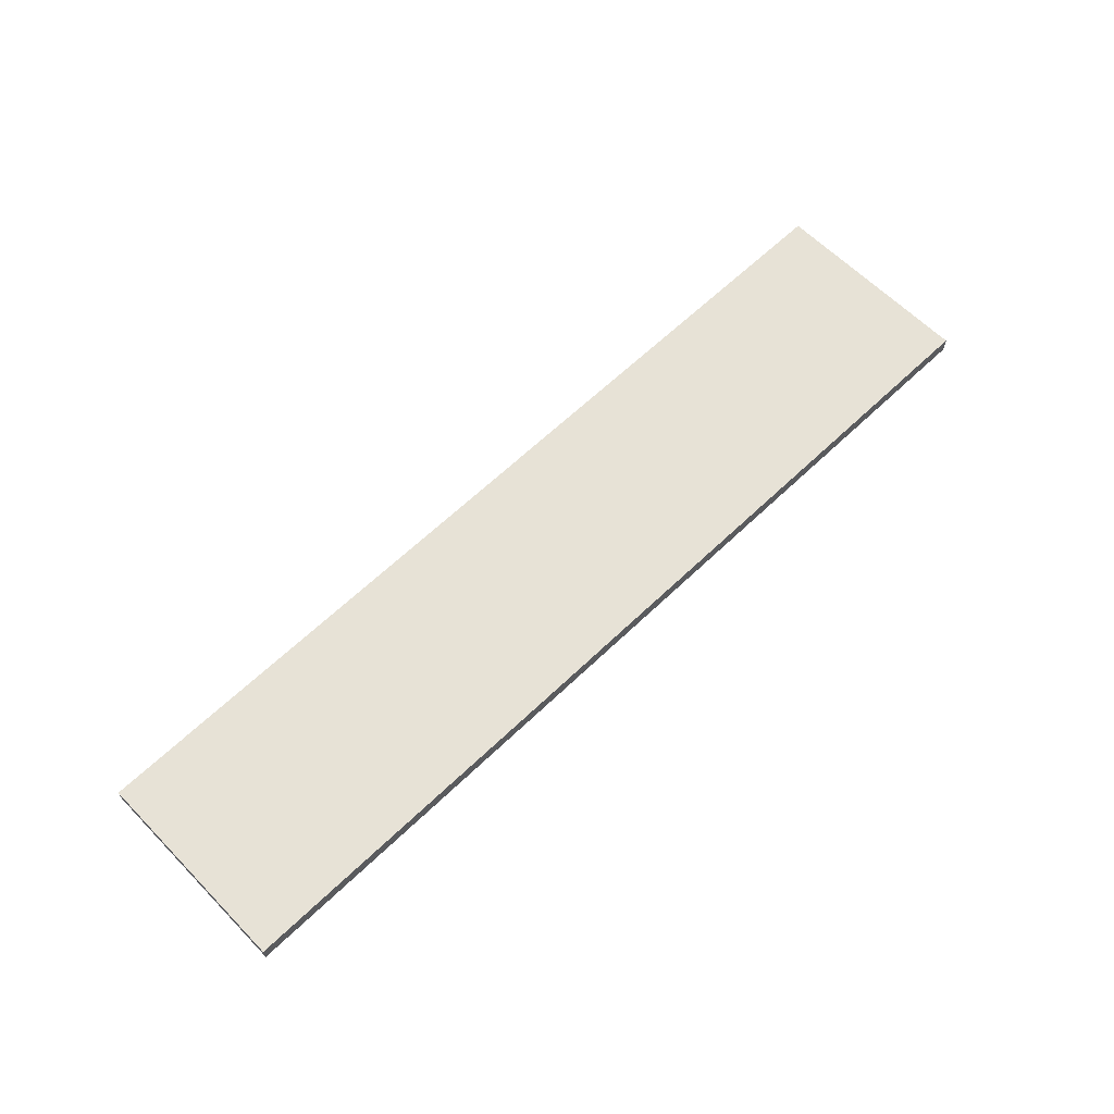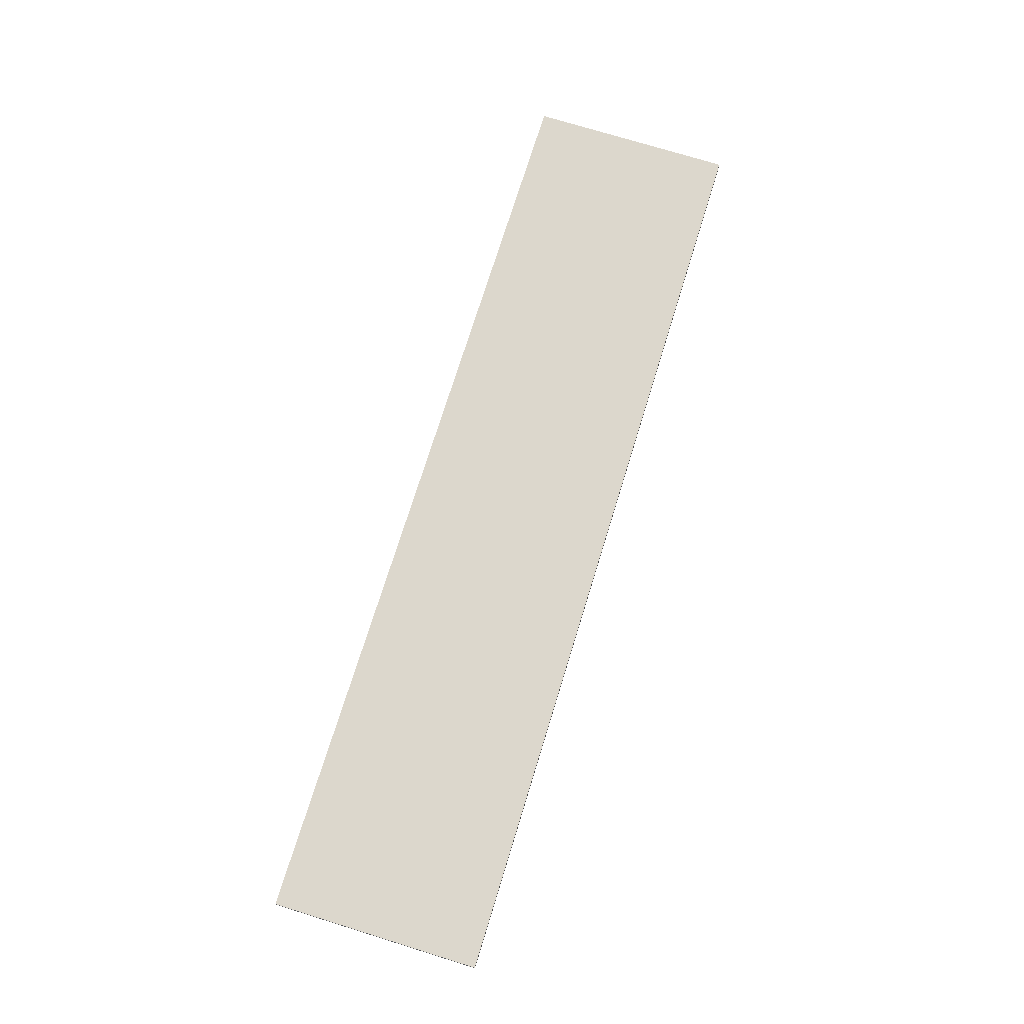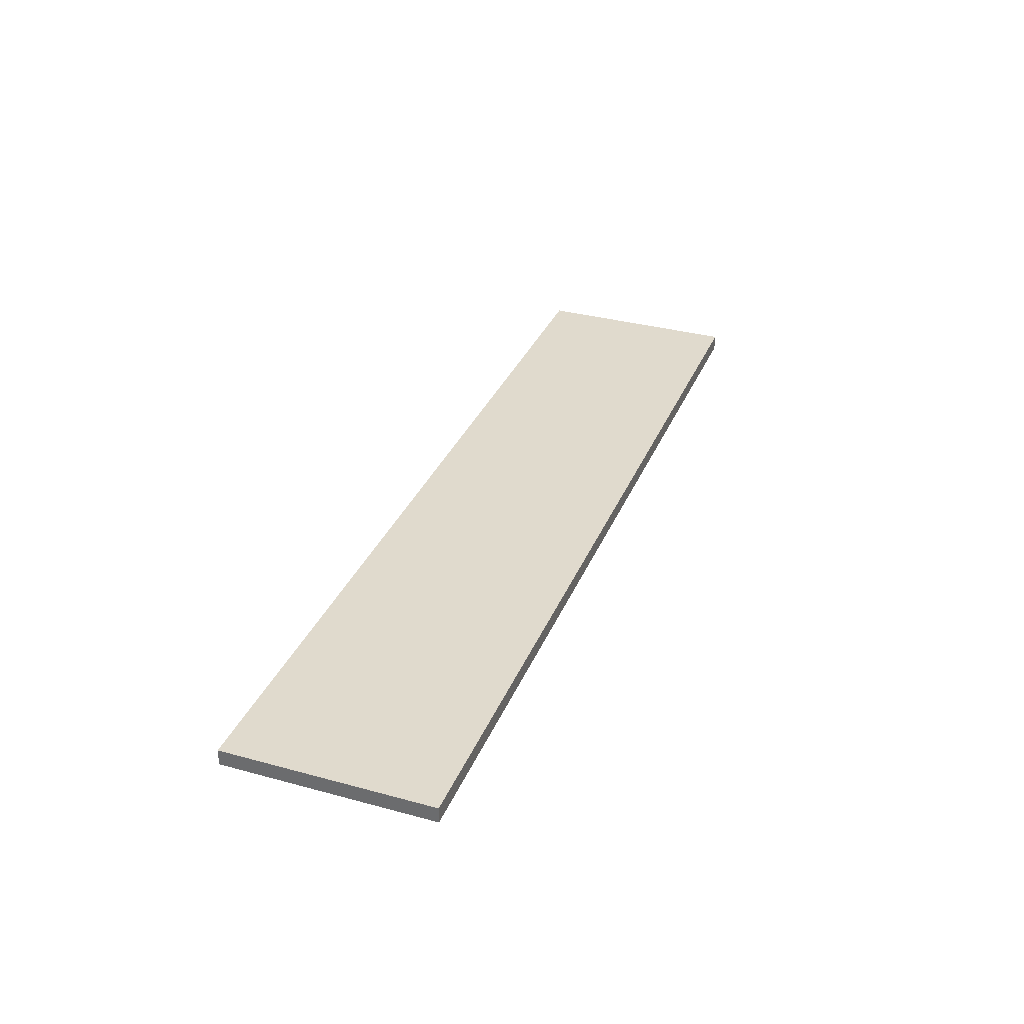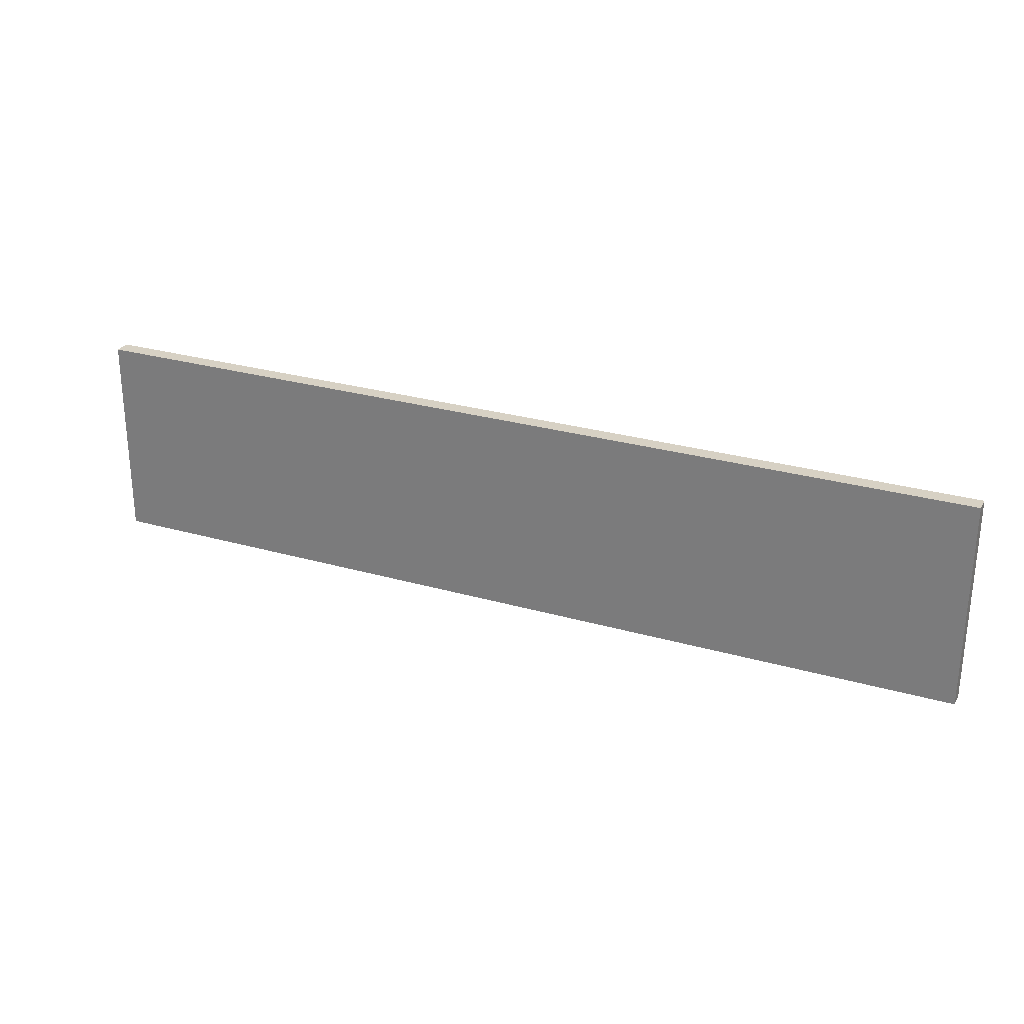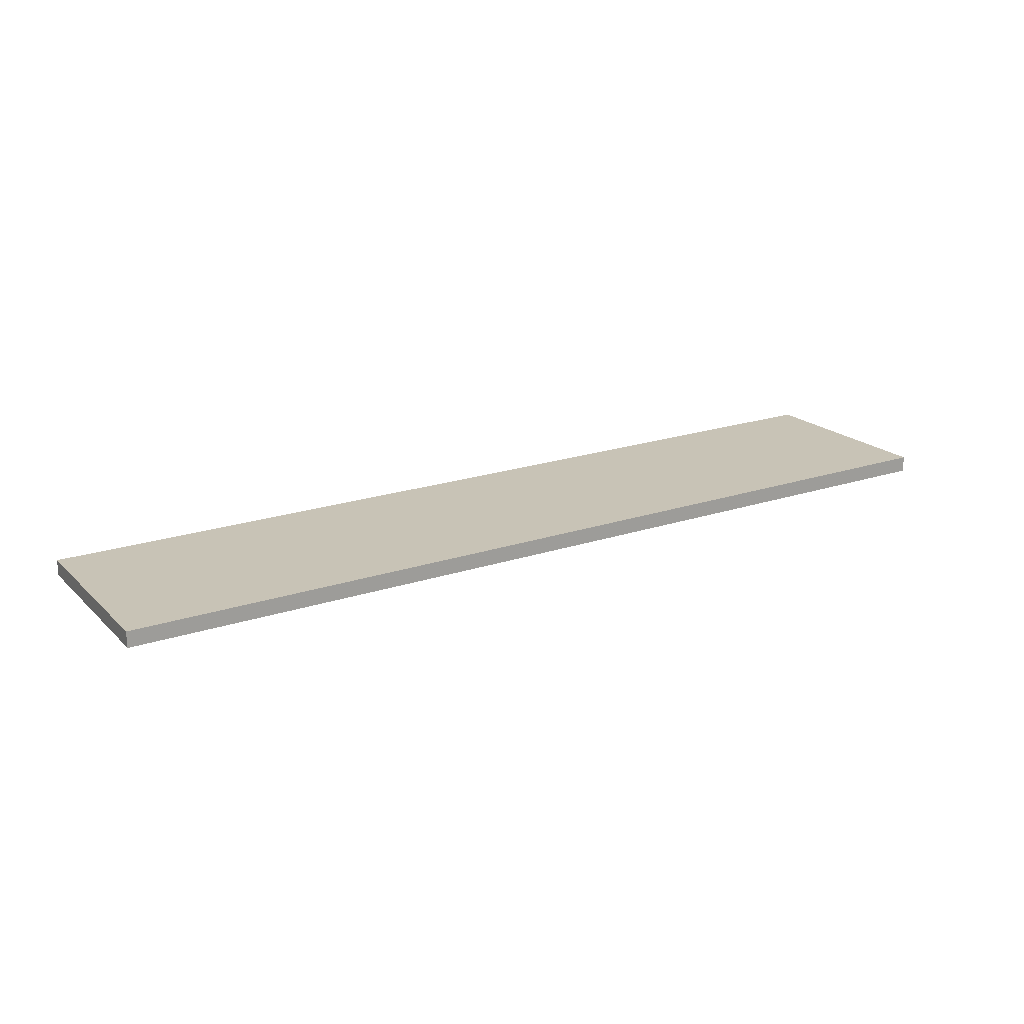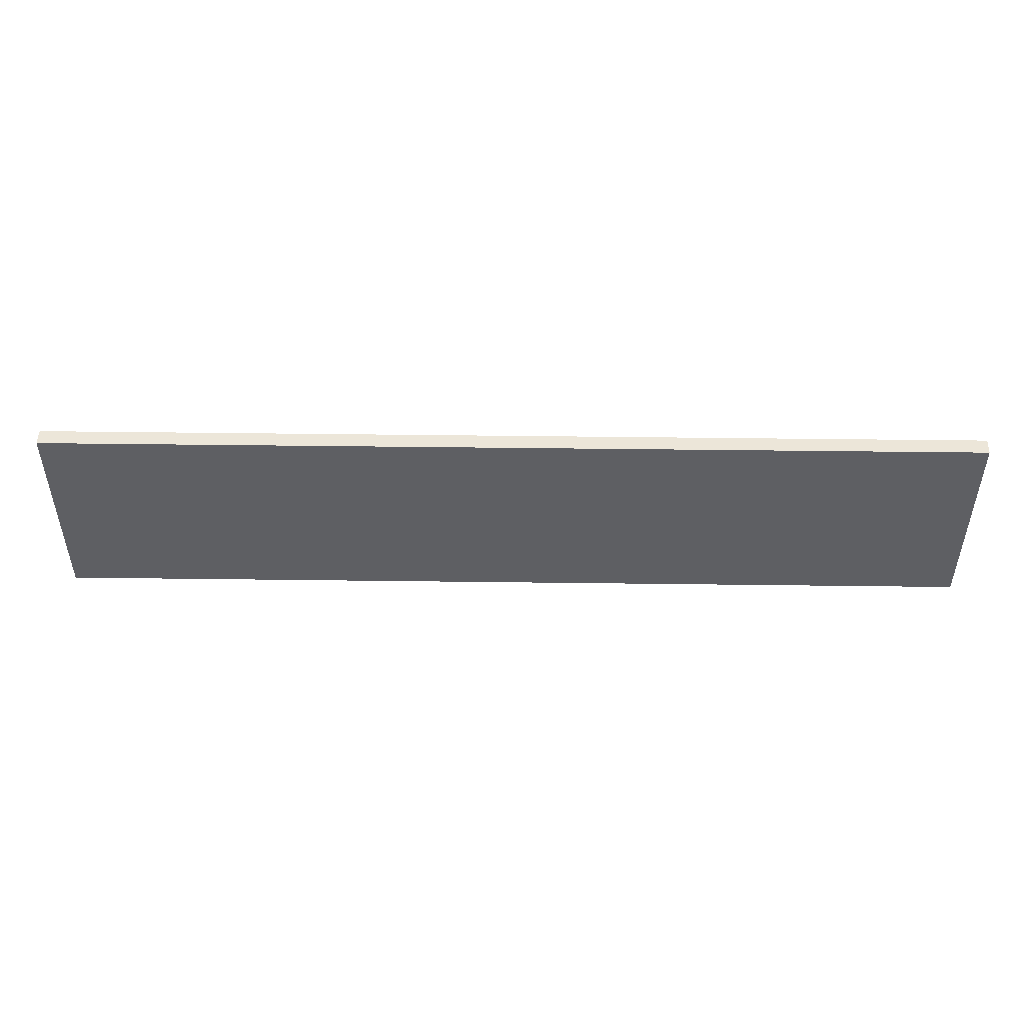
<metadata>
{"format":"obj","ext":"obj","renderer":"f3d","projection":"perspective","resolution":1024,"background":"white","views":[{"elev":62.2,"azim":135.9,"up":"+Z"},{"elev":73.8,"azim":-72.9,"up":"+Z"},{"elev":33.6,"azim":-69.9,"up":"+Z"},{"elev":27.3,"azim":-155.2,"up":"+Y"},{"elev":19.5,"azim":149.2,"up":"+Z"},{"elev":49.3,"azim":-178.4,"up":"+Y"}]}
</metadata>
<code>
v -0.7858 0.6288 -2.728
v -0.4959 0.6285 -2.732
v -0.4959 0.6286 -2.737
v -0.7858 0.6288 -2.733
v -0.496 0.5633 -2.737
v -0.4959 0.5632 -2.732
v -0.7858 0.5635 -2.729
v -0.7859 0.5635 -2.734
v -0.4959 0.6286 -2.737
v -0.496 0.5633 -2.737
v -0.7859 0.5635 -2.734
v -0.7858 0.6288 -2.733
v -0.7858 0.5635 -2.729
v -0.4959 0.5632 -2.732
v -0.4959 0.6285 -2.732
v -0.7858 0.6288 -2.728
v -0.7859 0.5635 -2.734
v -0.7858 0.5635 -2.729
v -0.7858 0.6288 -2.728
v -0.7858 0.6288 -2.733
v -0.4959 0.6285 -2.732
v -0.4959 0.5632 -2.732
v -0.496 0.5633 -2.737
v -0.4959 0.6286 -2.737
f 1 2 3
f 1 3 4
f 5 6 7
f 5 7 8
f 9 10 11
f 9 11 12
f 13 14 15
f 13 15 16
f 17 18 19
f 17 19 20
f 21 22 23
f 21 23 24

</code>
